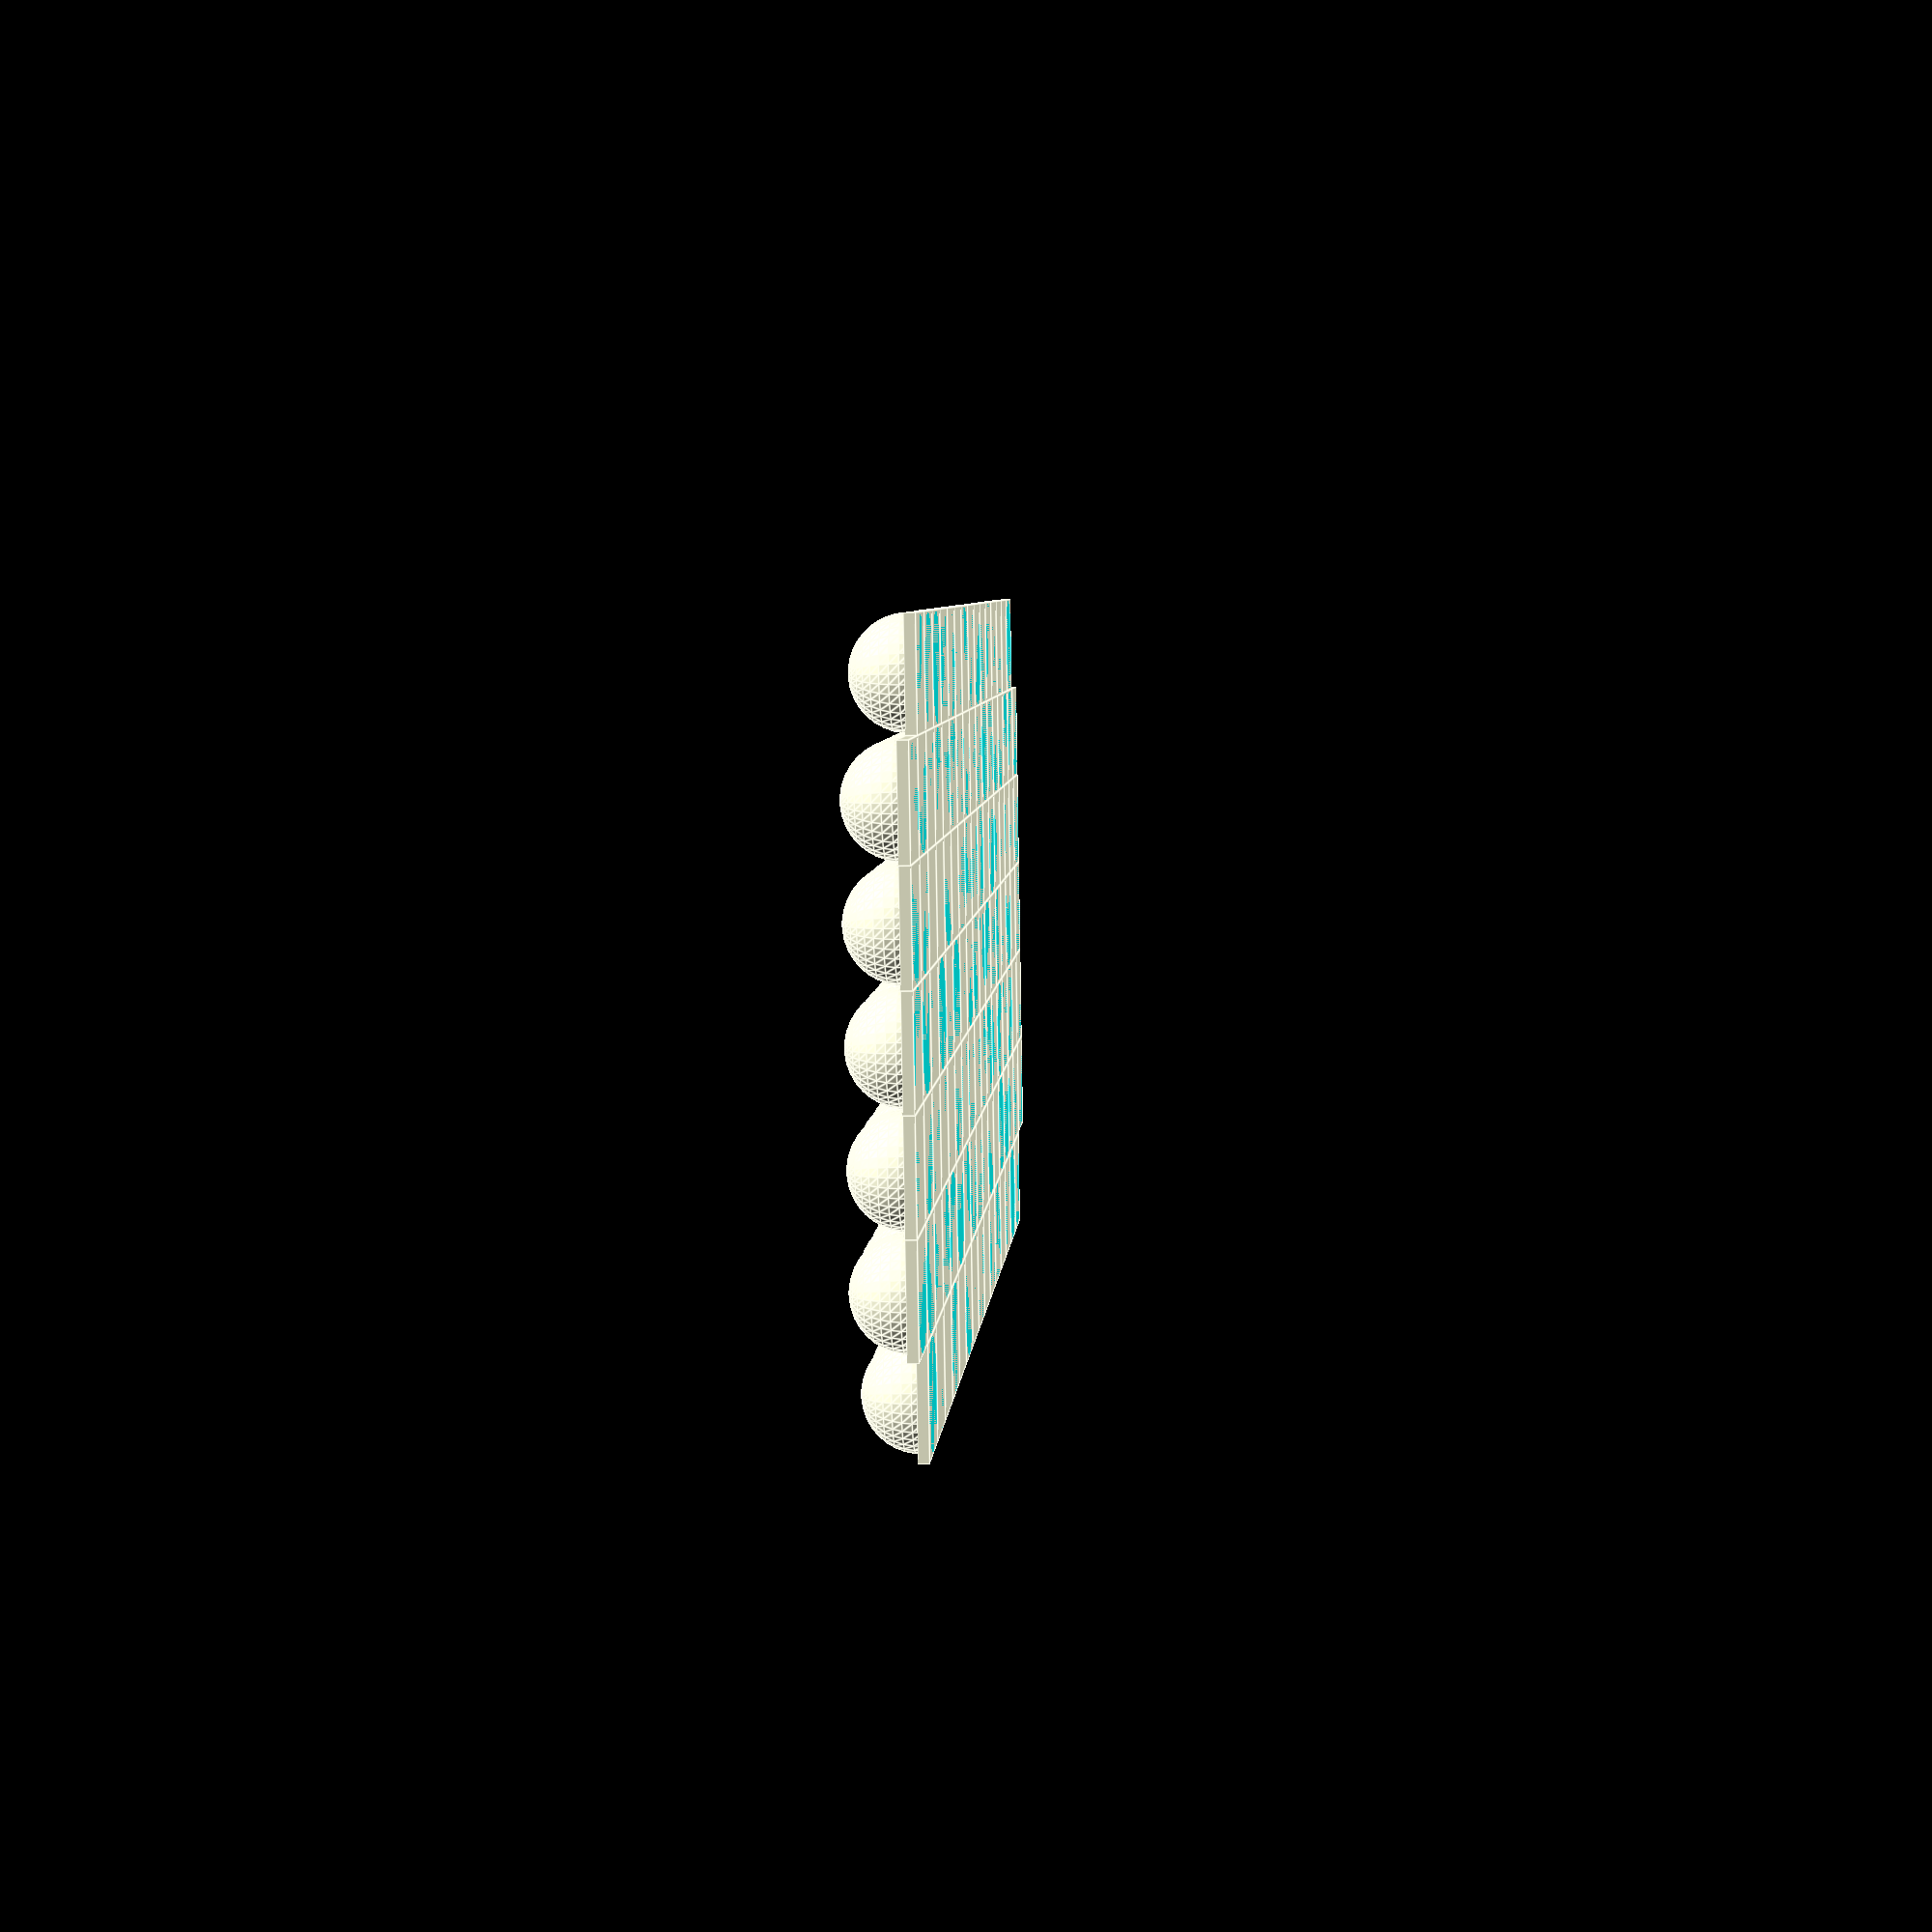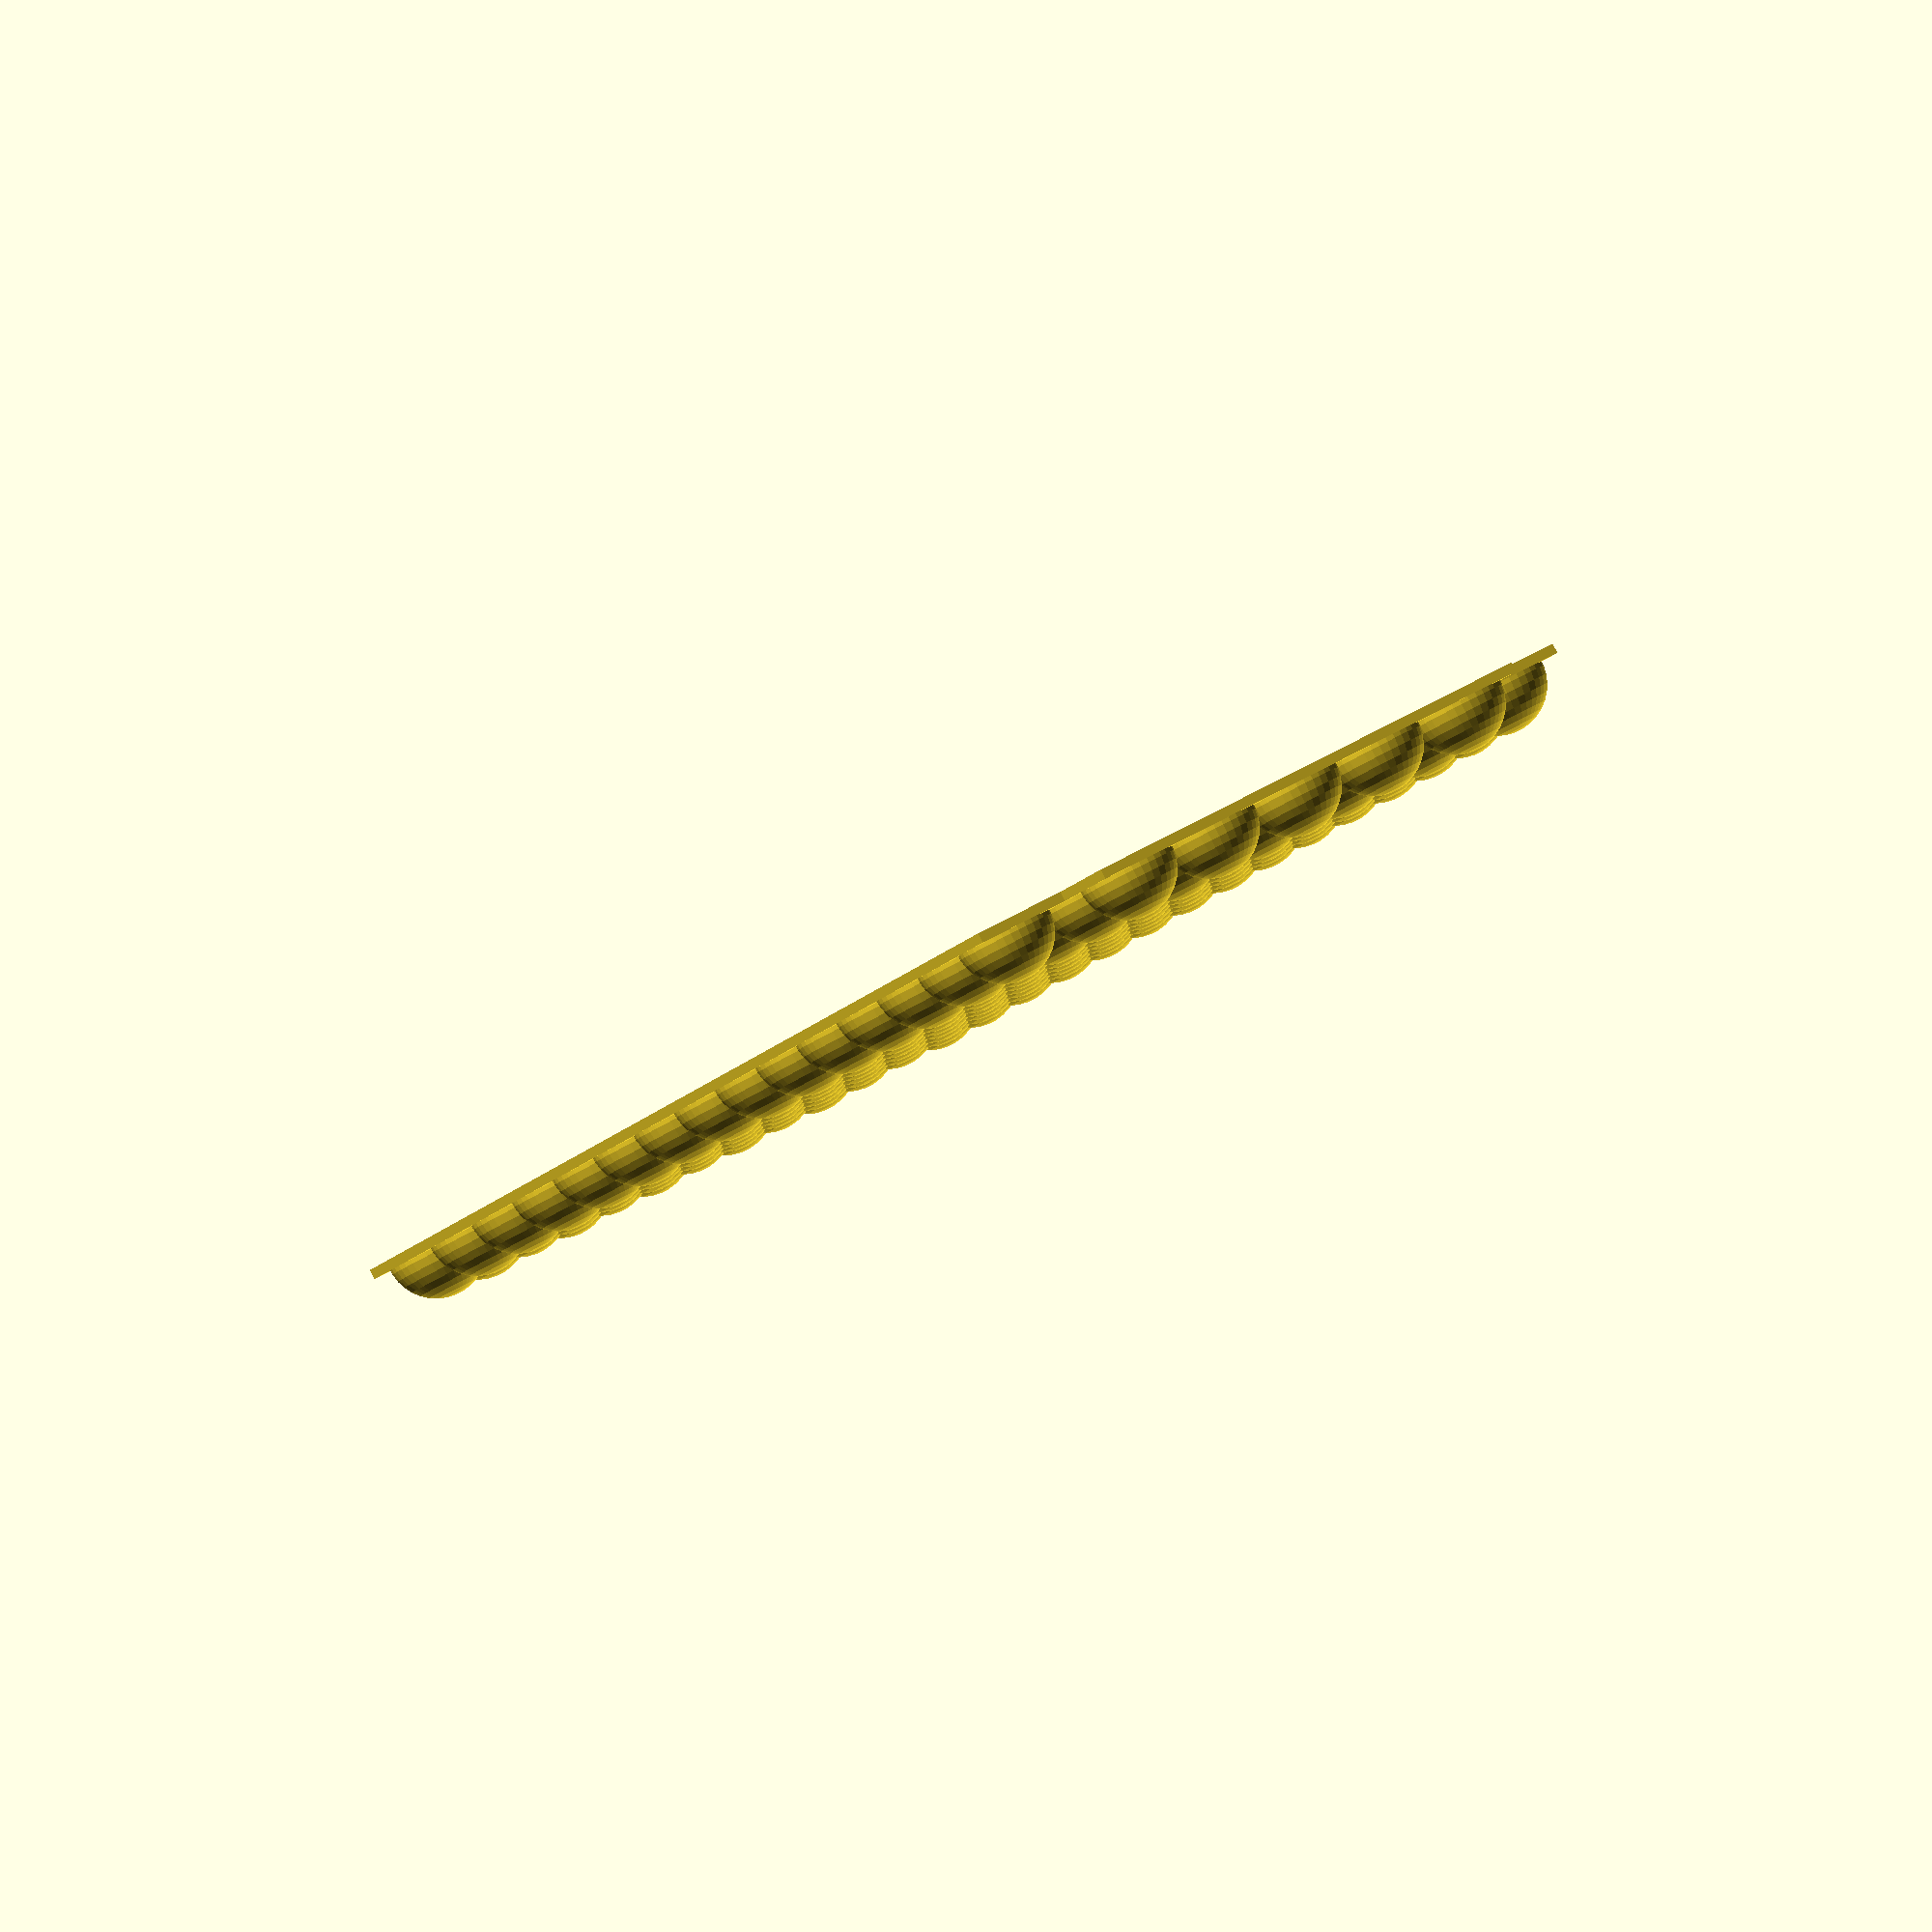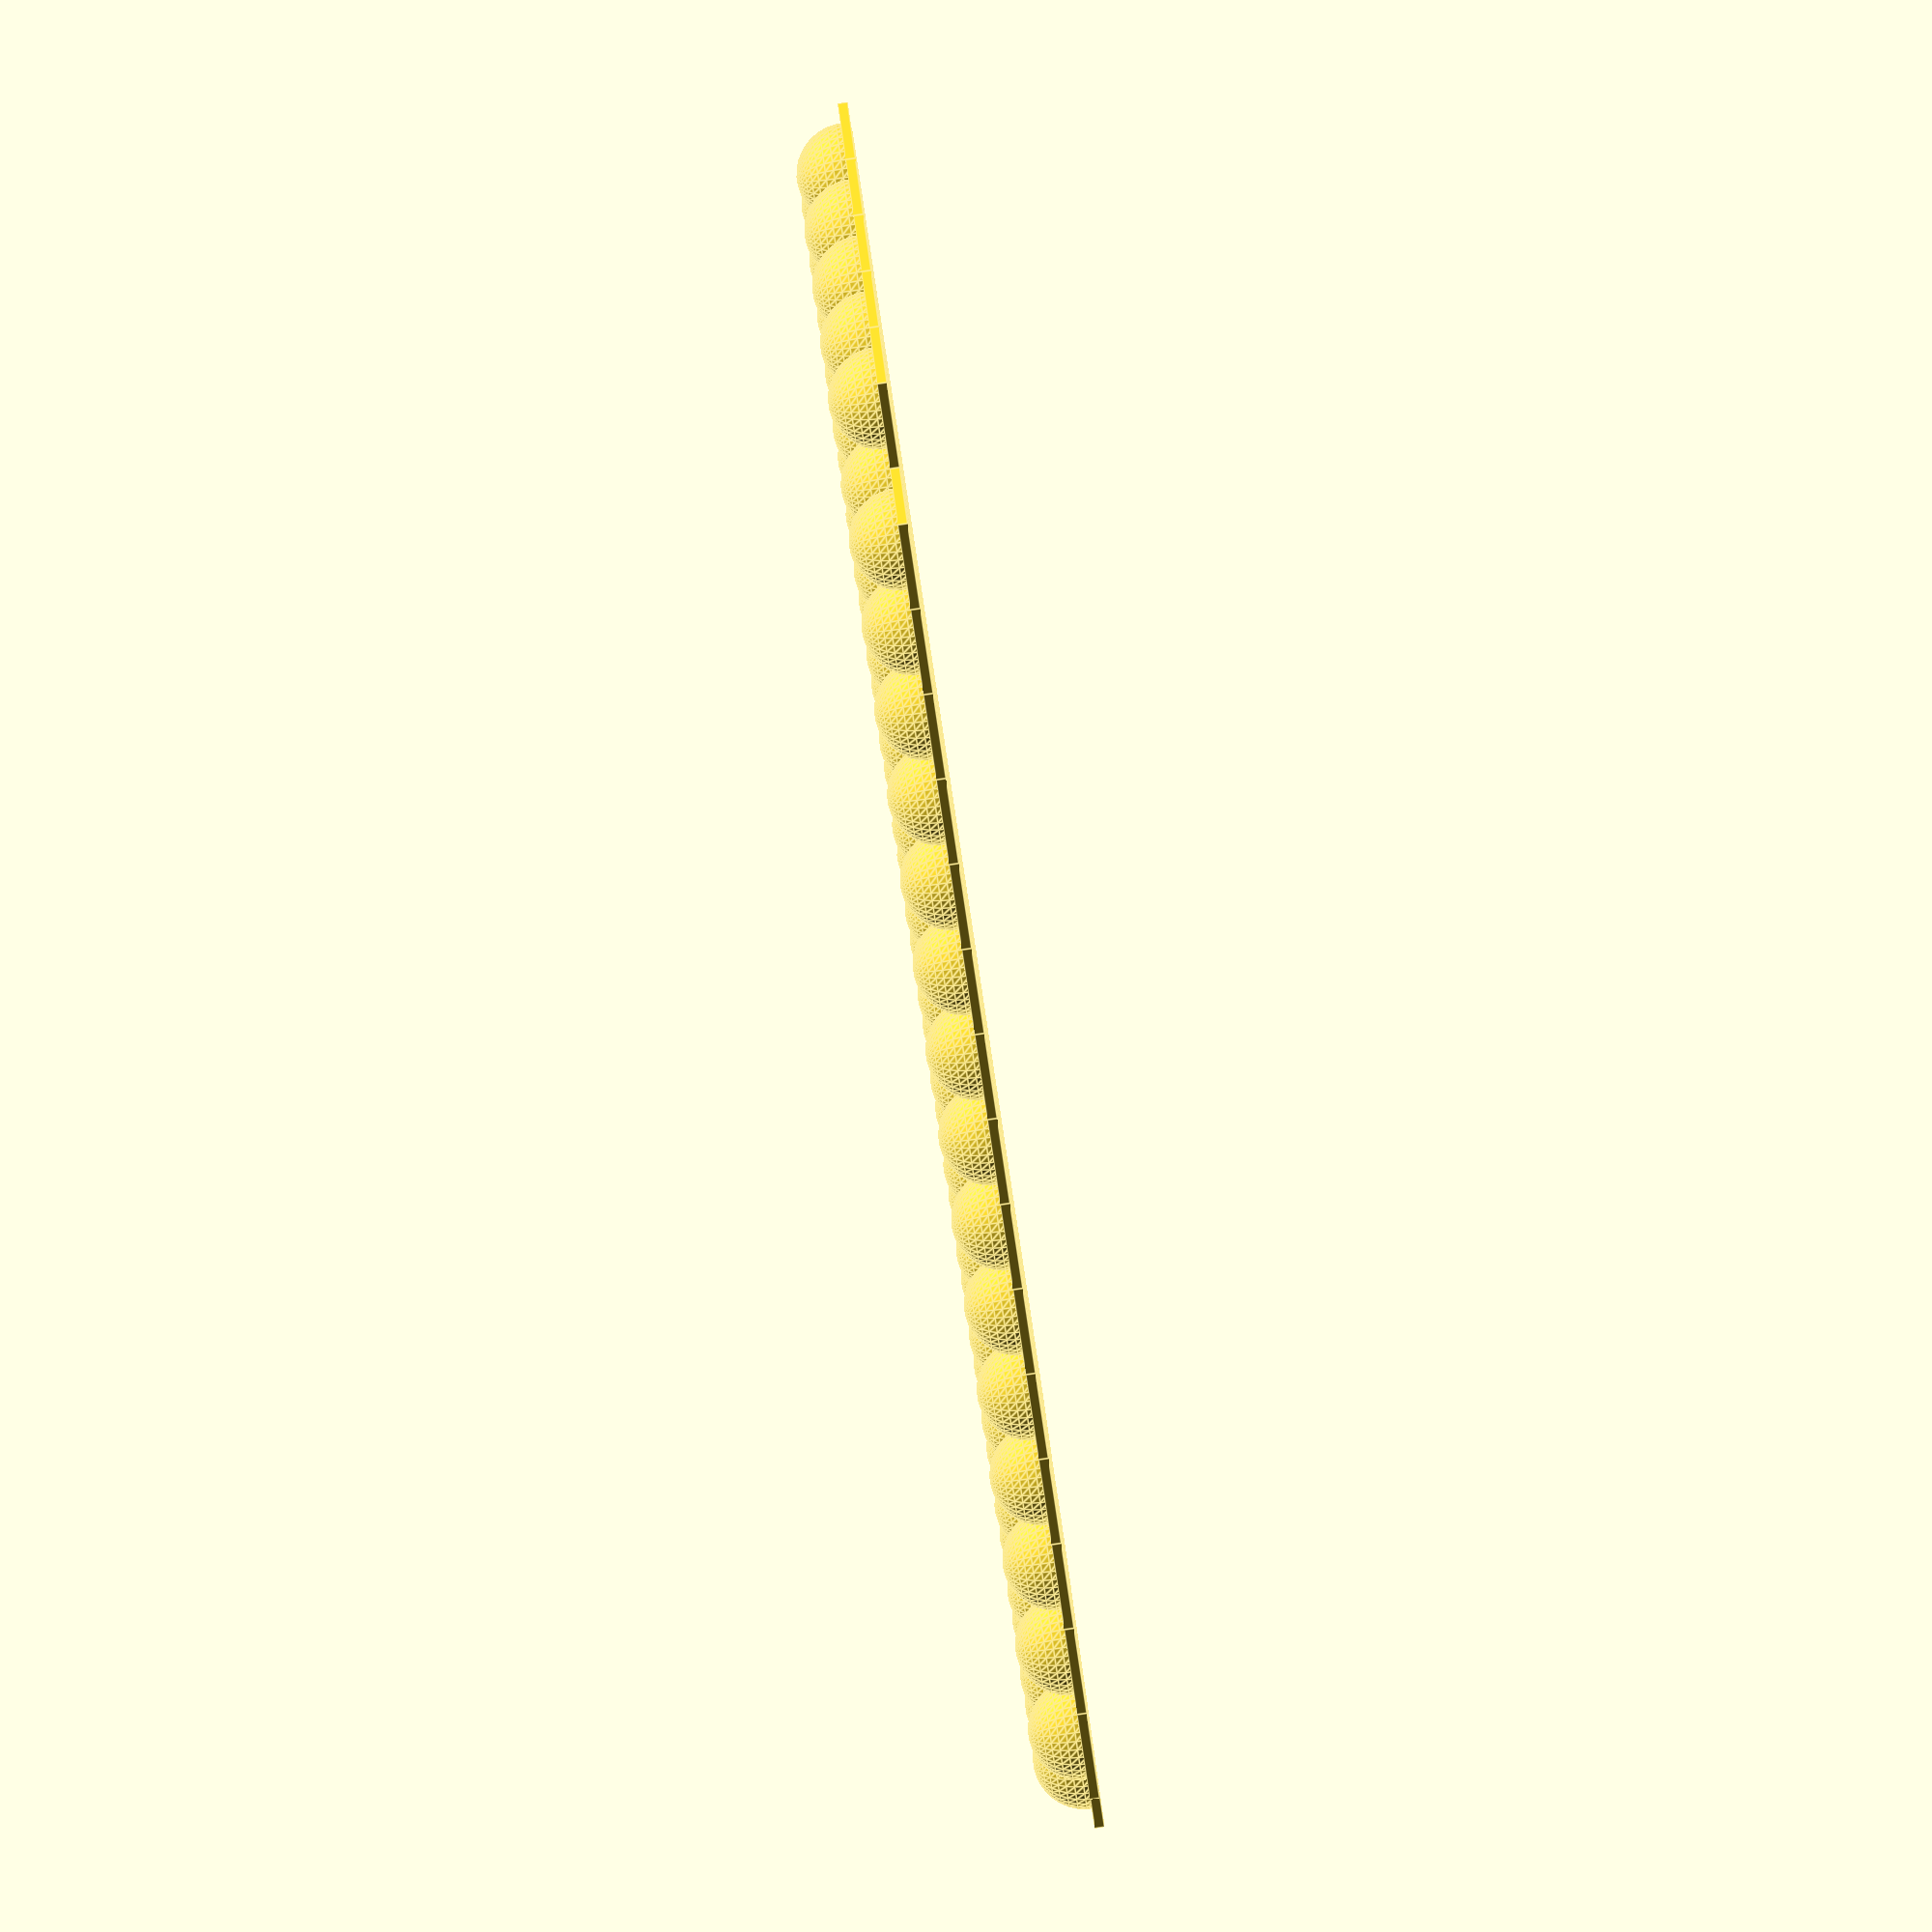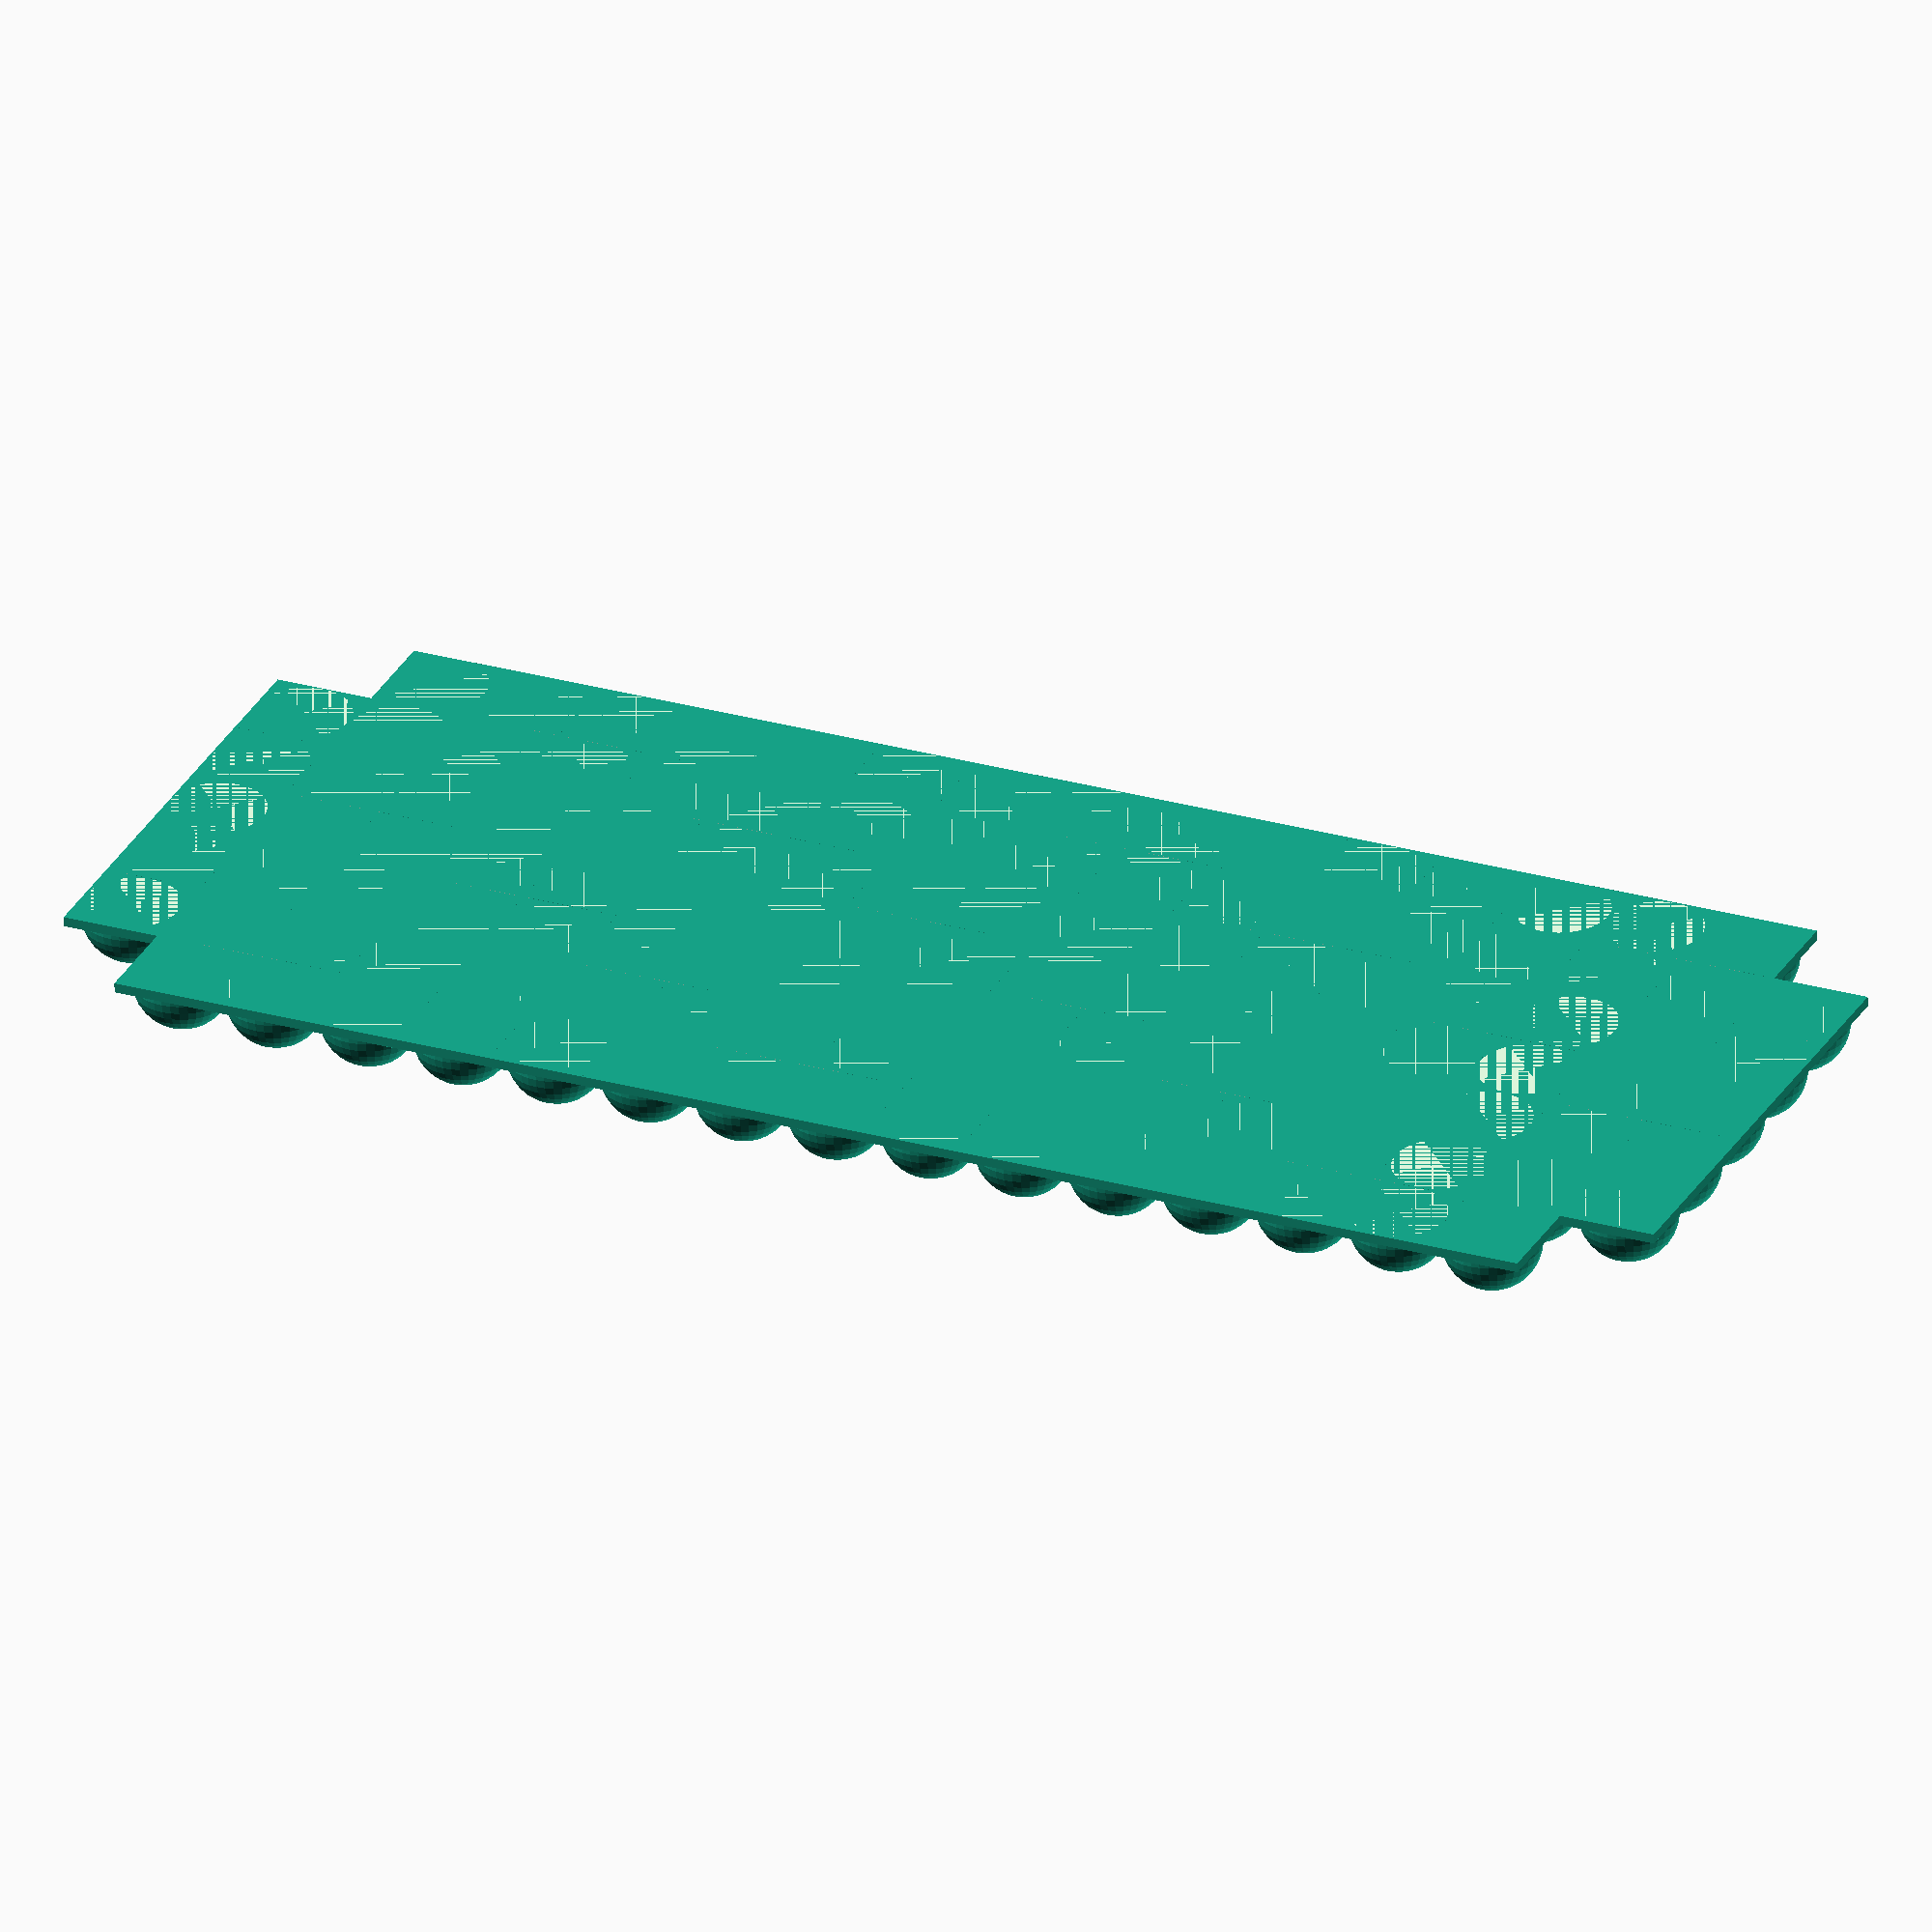
<openscad>
// 82mm x 184mm

spikew = 10;
//spikeh = 5;

baseplate = 1;



grid = [
        [0, 1, 1, 1, 1, 1, 0],
        [1, 1, 1, 1, 1, 1, 1],
        [1, 1, 1, 1, 1, 1, 1],
        [1, 1, 1, 1, 1, 1, 1],
        [1, 1, 1, 1, 1, 1, 1],
        [1, 1, 1, 1, 1, 1, 1],
        [1, 1, 1, 1, 1, 1, 1],
        [1, 1, 1, 1, 1, 1, 1],
        [1, 1, 1, 1, 1, 1, 1],
        [1, 1, 1, 1, 1, 1, 1],
        [1, 1, 1, 1, 1, 1, 1],
        [1, 1, 1, 1, 1, 1, 1],
        [1, 1, 1, 1, 1, 1, 1],
        [1, 1, 1, 1, 1, 1, 1],
        [1, 1, 1, 1, 1, 1, 1],
        [1, 1, 1, 1, 1, 1, 1],
        [0, 1, 1, 1, 1, 1, 0]
       ];


//grid = [[1]];

$fn = 36;

module spike() {
    translate([0,0,baseplate]){
        difference(){
            sphere(d = spikew);
            translate([-spikew/2,-spikew/2,-((spikew/2)+baseplate)]){
                cube([spikew,spikew,spikew/2]);
            }
        }
    }
    translate([-spikew/2, -spikew/2, 0]){
        cube([spikew, spikew, baseplate]);
    }
}

for (row = [ 0 : len(grid) - 1]){
    line = grid[row];
    for (col = [ 0 : len(line) - 1]){
            if(line[col]){
            translate([spikew*col,spikew*row,0]){
                spike();
            }
        }
    }
}
    
</openscad>
<views>
elev=190.4 azim=285.1 roll=86.4 proj=p view=edges
elev=91.0 azim=26.3 roll=207.2 proj=o view=wireframe
elev=88.2 azim=121.6 roll=98.4 proj=o view=edges
elev=60.3 azim=65.4 roll=181.8 proj=o view=wireframe
</views>
